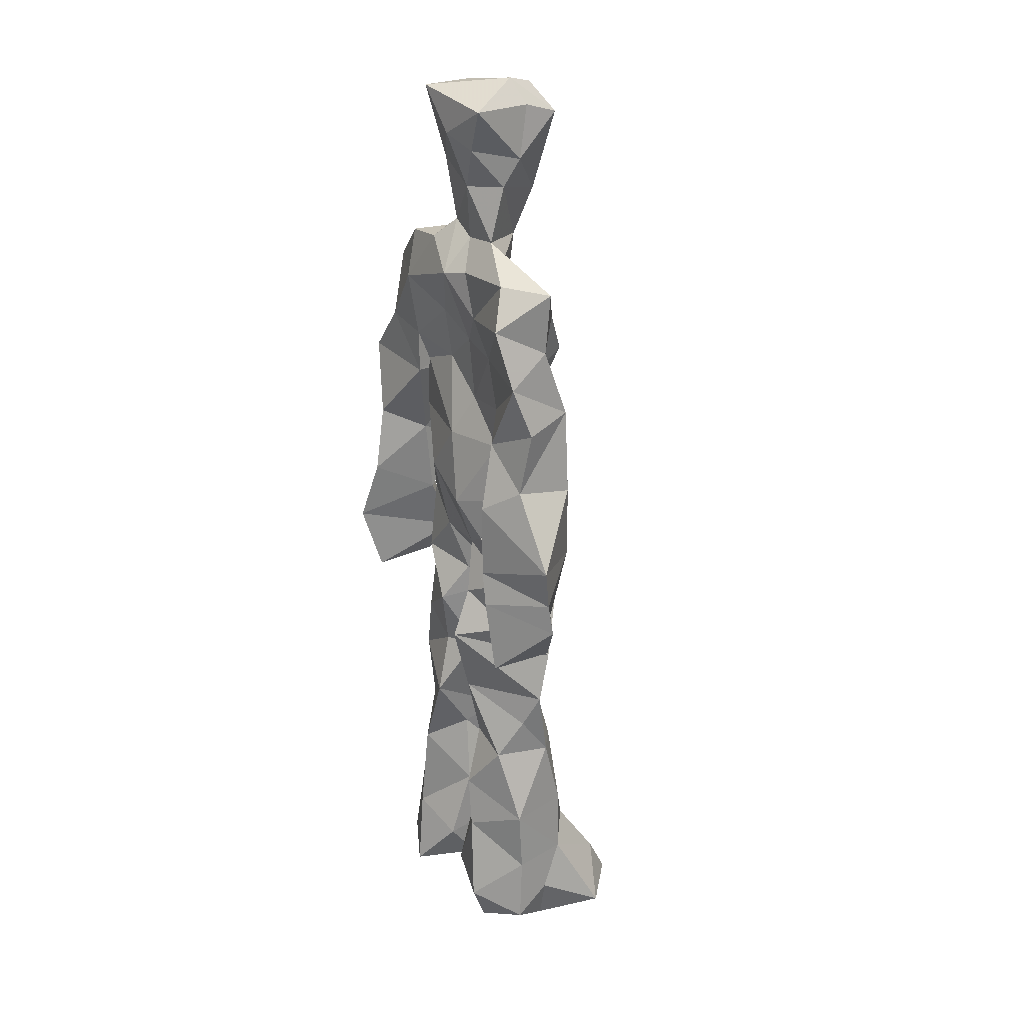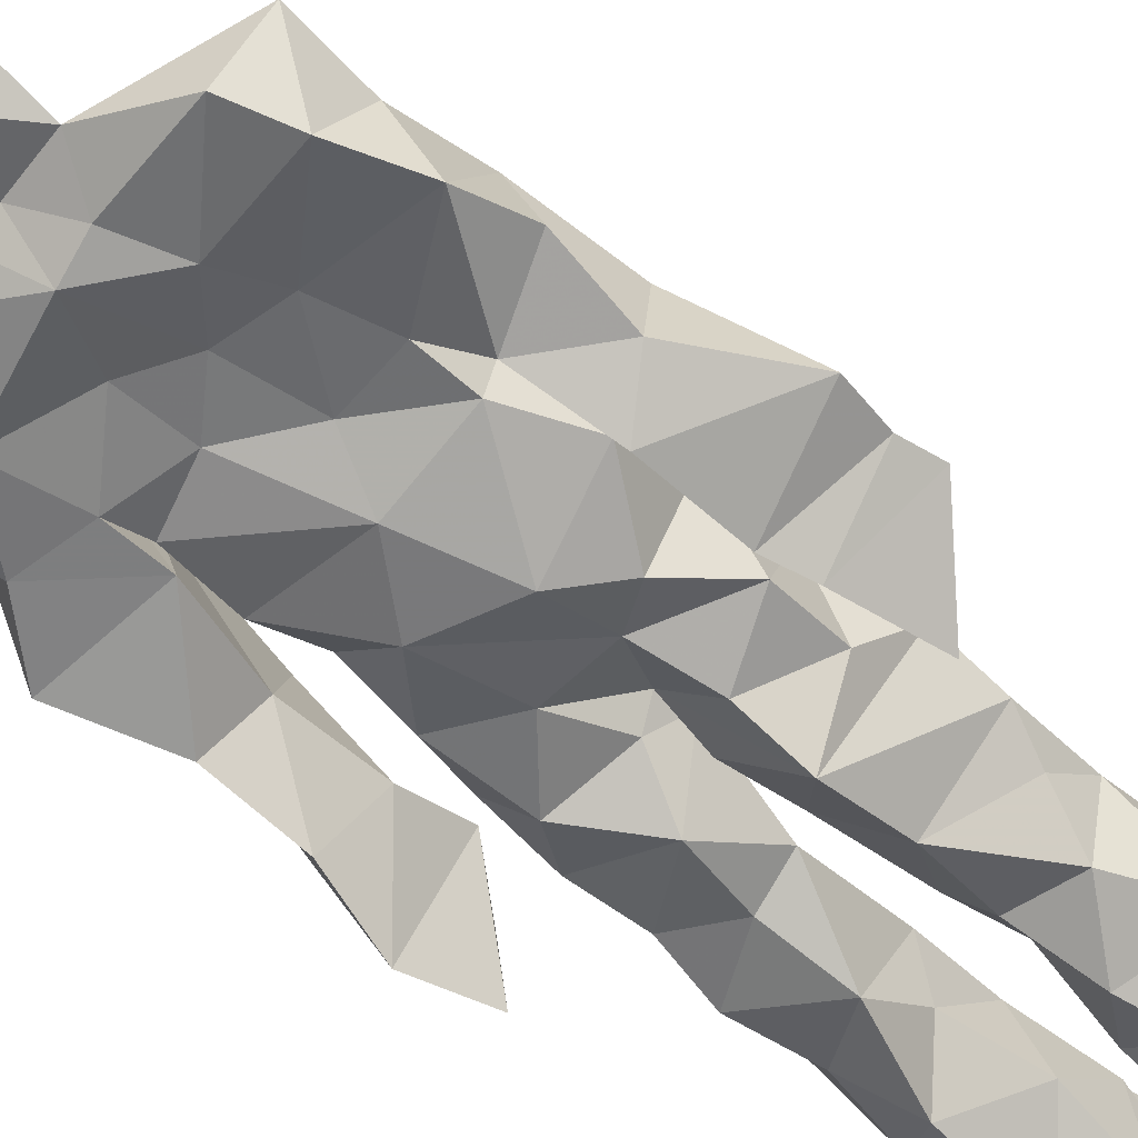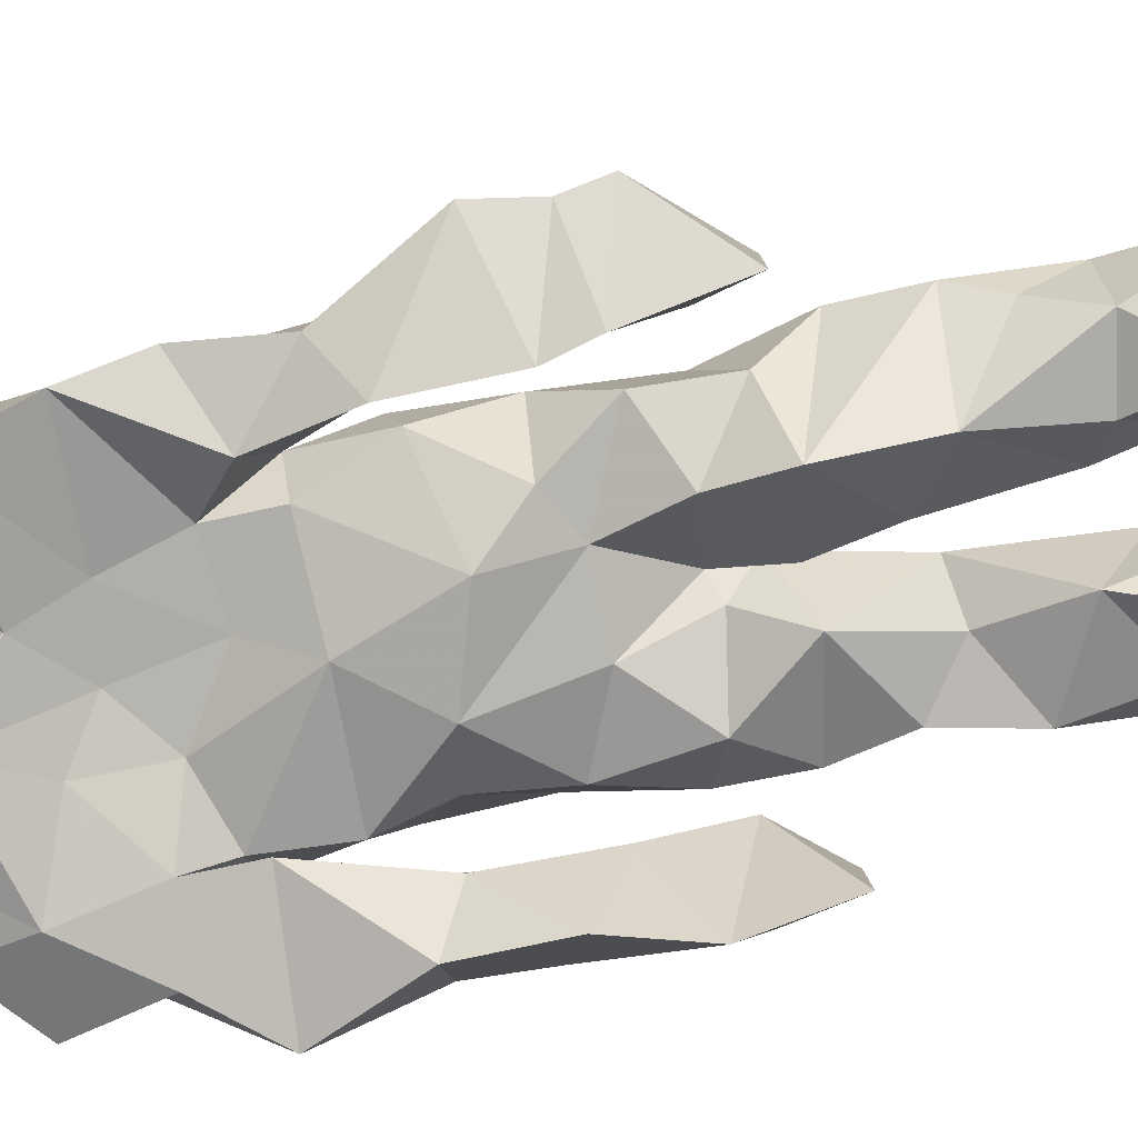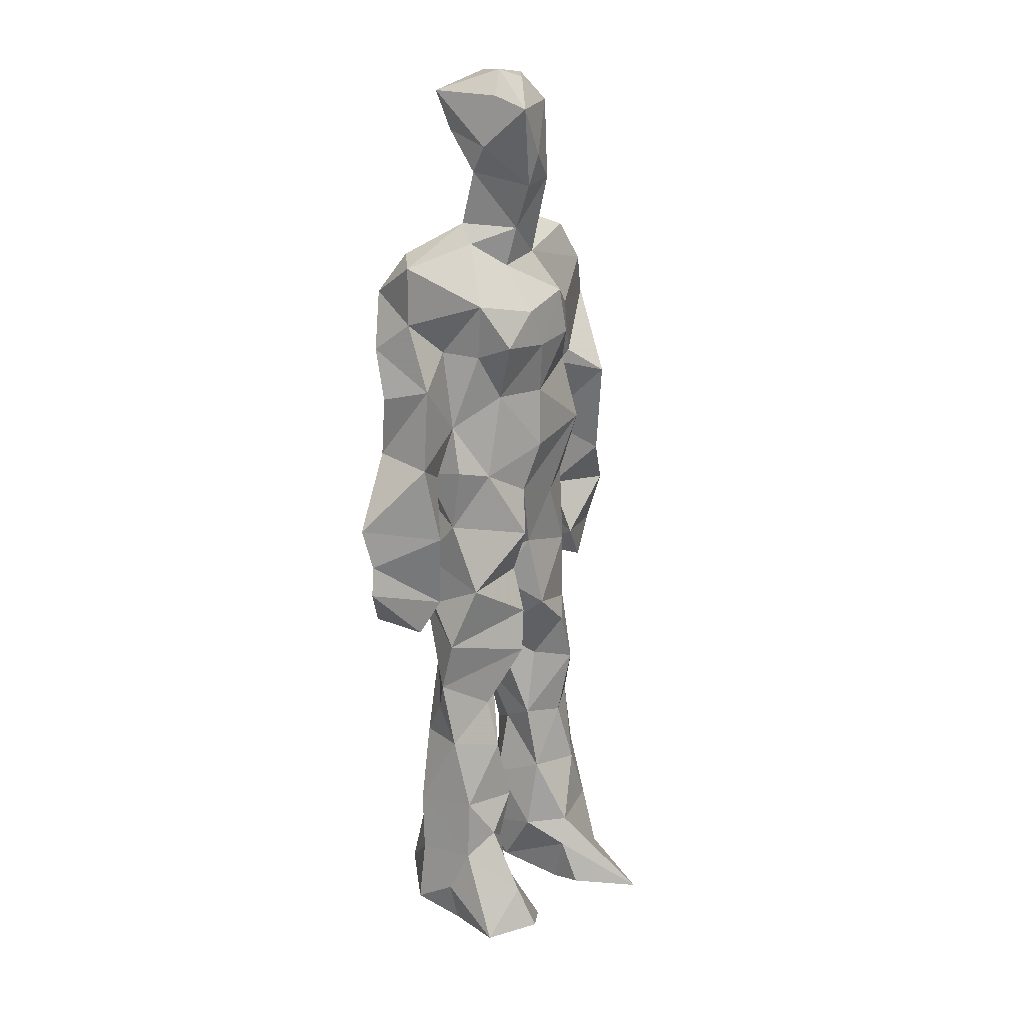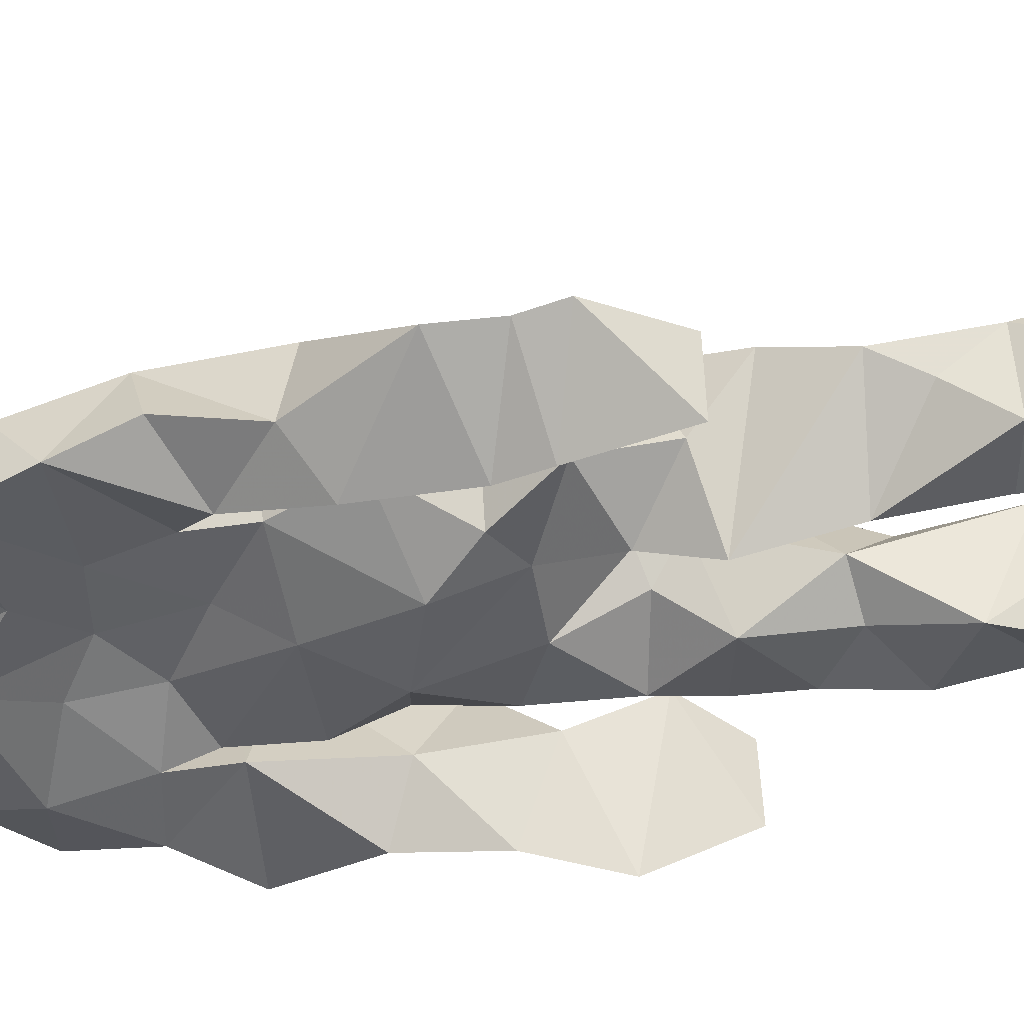
<metadata>
{"format":"obj","ext":"obj","renderer":"f3d","projection":"perspective","resolution":1024,"background":"white","views":[{"elev":25.0,"azim":-118.2,"up":"+Y"},{"elev":-55.9,"azim":-134.3,"up":"+Z"},{"elev":-79.3,"azim":-78.6,"up":"+Z"},{"elev":20.4,"azim":-49.7,"up":"+Y"},{"elev":-46.0,"azim":-80.8,"up":"+Z"}]}
</metadata>
<code>
v 0.4783 0.2338 0.4753
v 0.5756 0.3675 0.449
v 0.4748 0.4854 0.448
v 0.5053 0.7908 0.4648
v 0.3682 0.6844 0.4378
v 0.3772 0.3954 0.4814
v 0.5561 0.2175 0.4321
v 0.5872 0.3155 0.4508
v 0.5928 0.7779 0.4841
v 0.5191 0.3949 0.5233
v 0.4167 0.4594 0.4545
v 0.4051 0.3742 0.4984
v 0.4647 0.8466 0.4797
v 0.4899 0.713 0.531
v 0.5114 0.463 0.5111
v 0.6023 0.06262 0.529
v 0.6077 0.6289 0.5293
v 0.3718 0.7685 0.4785
v 0.448 0.2547 0.5229
v 0.4609 0.4386 0.4362
v 0.5587 0.1341 0.4253
v 0.6236 0.5162 0.4121
v 0.408 0.2633 0.4981
v 0.4619 0.8721 0.4954
v 0.5362 0.8639 0.4556
v 0.5216 0.07194 0.4717
v 0.5747 0.6368 0.4416
v 0.3974 0.1919 0.4612
v 0.5185 0.1248 0.5055
v 0.4026 0.327 0.4874
v 0.5778 0.5986 0.4527
v 0.5341 0.5512 0.4358
v 0.5783 0.3776 0.5033
v 0.4142 0.5593 0.5029
v 0.436 0.6007 0.4561
v 0.5259 0.7635 0.5021
v 0.5785 0.2573 0.4534
v 0.4749 0.5334 0.4312
v 0.397 0.5584 0.4199
v 0.4092 0.1354 0.5143
v 0.4129 0.2966 0.4734
v 0.5098 0.3466 0.4682
v 0.4963 0.7915 0.5071
v 0.5997 0.2561 0.4909
v 0.4943 0.8436 0.4564
v 0.3843 0.7373 0.4283
v 0.4153 0.5003 0.4929
v 0.5895 0.5798 0.5109
v 0.4501 0.1454 0.5235
v 0.4499 0.9223 0.4461
v 0.5855 0.7345 0.436
v 0.5435 0.05366 0.525
v 0.5745 0.6489 0.4525
v 0.547 0.5092 0.5104
v 0.5276 0.1942 0.5104
v 0.4126 0.05213 0.4954
v 0.5893 0.1963 0.4547
v 0.4638 0.192 0.5255
v 0.4023 0.09312 0.4949
v 0.3755 0.6501 0.4978
v 0.3957 0.05893 0.5558
v 0.4998 0.4421 0.4789
v 0.422 0.2605 0.4496
v 0.4904 0.4379 0.5089
v 0.4365 0.6397 0.4564
v 0.4197 0.4082 0.4606
v 0.602 0.08203 0.4789
v 0.4394 0.6727 0.5067
v 0.4941 0.3569 0.4681
v 0.4723 0.9101 0.5379
v 0.513 0.4363 0.4631
v 0.4784 0.356 0.5304
v 0.4776 0.1361 0.4707
v 0.6316 0.7015 0.4807
v 0.5906 0.4577 0.4774
v 0.4337 0.7256 0.5147
v 0.4546 0.3954 0.4169
v 0.3698 0.5724 0.4979
v 0.3307 0.4446 0.4612
v 0.6023 0.07749 0.5342
v 0.6118 0.7413 0.4924
v 0.4337 0.0569 0.4371
v 0.3879 0.4609 0.4182
v 0.5703 0.7049 0.5091
v 0.6001 0.135 0.5189
v 0.5225 0.2582 0.5009
v 0.4926 0.5261 0.5201
v 0.4478 0.5499 0.5124
v 0.4527 0.2177 0.4302
v 0.411 0.1958 0.5154
v 0.4648 0.6286 0.513
v 0.5329 0.9336 0.4342
v 0.4785 0.7653 0.4458
v 0.3669 0.5806 0.4445
v 0.575 0.6774 0.4411
v 0.5034 0.4031 0.471
v 0.5108 0.5713 0.5265
v 0.3751 0.7126 0.4753
v 0.4337 0.06956 0.5863
v 0.4976 0.8648 0.5331
v 0.4802 0.4855 0.5327
v 0.3617 0.6383 0.4539
v 0.531 0.2878 0.4357
v 0.4848 0.6351 0.458
v 0.4289 0.1064 0.5671
v 0.4252 0.09445 0.4208
v 0.5306 0.6645 0.4565
v 0.462 0.7772 0.478
v 0.5352 0.9344 0.4792
v 0.5432 0.9067 0.4792
v 0.4458 0.5018 0.4431
v 0.4536 0.6837 0.5349
v 0.6558 0.6421 0.433
v 0.5492 0.06446 0.4156
v 0.4141 0.5502 0.4589
v 0.569 0.5577 0.4609
v 0.5406 0.342 0.4518
v 0.5702 0.06074 0.4639
v 0.5776 0.1616 0.4381
v 0.5058 0.7589 0.4368
v 0.4018 0.5552 0.485
v 0.6216 0.685 0.4368
v 0.4429 0.1711 0.4283
v 0.4677 0.2681 0.4513
v 0.4676 0.8836 0.4478
v 0.5225 0.8394 0.5237
v 0.4566 0.3323 0.4333
v 0.551 0.7829 0.4486
v 0.4232 0.4337 0.516
v 0.5407 0.06046 0.5567
v 0.498 0.4177 0.486
v 0.495 0.896 0.4364
v 0.5565 0.362 0.5199
v 0.5415 0.7252 0.5255
v 0.6385 0.7419 0.4562
v 0.4882 0.2807 0.4754
v 0.5996 0.1976 0.5003
v 0.5871 0.6404 0.493
v 0.6355 0.4606 0.3985
v 0.3281 0.5109 0.4519
v 0.5289 0.7138 0.4487
v 0.6531 0.529 0.479
v 0.5265 0.3995 0.4391
v 0.582 0.08794 0.4287
v 0.6586 0.4897 0.4903
v 0.4764 0.1074 0.4316
v 0.4326 0.1597 0.5304
v 0.5483 0.1275 0.5342
v 0.6365 0.4023 0.4779
v 0.5775 0.05835 0.6092
v 0.4684 0.05692 0.5618
v 0.6192 0.5386 0.5143
v 0.6269 0.5781 0.4223
v 0.6542 0.4407 0.4765
v 0.464 0.7958 0.4659
v 0.4995 0.597 0.4396
v 0.3827 0.4995 0.5052
v 0.4956 0.692 0.4579
v 0.4196 0.6026 0.4903
v 0.5168 0.9142 0.5249
v 0.3354 0.4723 0.4588
v 0.4816 0.1756 0.4534
v 0.3964 0.134 0.4638
v 0.5953 0.6467 0.4943
v 0.4472 0.3004 0.51
v 0.3765 0.3941 0.4225
v 0.4636 0.724 0.4465
v 0.4723 0.07087 0.4789
v 0.4617 0.3156 0.505
v 0.5248 0.4853 0.4477
v 0.4053 0.7725 0.445
v 0.564 0.249 0.5102
v 0.5746 0.312 0.5184
v 0.5174 0.1752 0.4639
v 0.4926 0.835 0.5257
v 0.5148 0.6269 0.5225
v 0.5871 0.4103 0.4613
v 0.5926 0.133 0.4703
v 0.5836 0.5192 0.494
v 0.394 0.4268 0.4938
v 0.6044 0.4916 0.4673
v 0.6301 0.3998 0.4167
v 0.3961 0.4909 0.4196
v 0.4526 0.06109 0.5162
v 0.5392 0.1007 0.5381
v 0.595 0.778 0.4491
v 0.5341 0.3251 0.5008
v 0.6082 0.4394 0.4894
v 0.5187 0.1084 0.4429
v 0.4131 0.68 0.4844
v 0.5784 0.1883 0.5188
v 0.6485 0.5766 0.4704
v 0.577 0.4451 0.5033
v 0.6013 0.5622 0.4593
v 0.5742 0.5062 0.4576
v 0.4578 0.1043 0.5263
v 0.4835 0.9428 0.4967
v 0.5495 0.6814 0.5275
v 0.4856 0.3967 0.5261
v 0.4676 0.9204 0.5054
v 0.5637 0.4456 0.4451
v 0.3923 0.07333 0.4595
v 0.4893 0.9368 0.5197
v 0.4105 0.6167 0.4374
v 0.5066 0.6769 0.5321
v 0.5293 0.2407 0.4673
v 0.5346 0.8017 0.4658
v 0.4499 0.686 0.4553
v 0.491 0.7544 0.4991
f 23 165 30
f 135 74 122
f 174 29 55
f 6 166 180
f 97 87 48
f 108 43 155
f 32 116 195
f 151 61 184
f 128 51 120
f 27 95 122
f 119 144 21
f 133 187 173
f 49 196 73
f 156 53 31
f 101 88 47
f 48 176 97
f 31 48 116
f 112 205 14
f 1 19 58
f 97 91 88
f 153 22 194
f 59 61 40
f 64 129 199
f 69 169 136
f 128 120 207
f 17 194 152
f 17 113 74
f 190 159 68
f 90 23 28
f 180 166 83
f 81 84 74
f 80 148 150
f 179 75 195
f 160 109 203
f 11 129 47
f 127 136 124
f 107 95 53
f 99 151 105
f 191 172 55
f 25 207 45
f 149 182 154
f 35 115 159
f 94 78 60
f 118 52 26
f 68 159 91
f 22 142 139
f 14 205 134
f 38 32 3
f 53 156 107
f 100 160 70
f 208 46 167
f 201 170 195
f 110 126 25
f 173 8 33
f 39 121 183
f 85 67 178
f 39 183 140
f 3 170 62
f 39 204 121
f 131 10 15
f 117 8 103
f 142 22 153
f 181 188 145
f 169 165 19
f 140 161 157
f 155 13 45
f 99 105 61
f 195 116 179
f 57 178 119
f 177 193 33
f 83 79 161
f 160 203 70
f 97 88 87
f 118 67 16
f 171 93 167
f 12 77 30
f 178 67 144
f 62 71 131
f 62 20 3
f 166 79 83
f 208 104 65
f 39 94 204
f 207 120 4
f 21 7 119
f 171 46 18
f 47 88 34
f 94 140 78
f 44 57 37
f 147 90 40
f 121 159 78
f 93 4 120
f 134 84 36
f 43 175 13
f 119 7 57
f 11 66 129
f 55 29 148
f 189 21 114
f 12 30 72
f 125 50 132
f 20 66 11
f 54 48 87
f 89 124 1
f 155 45 4
f 195 75 201
f 109 92 197
f 137 85 57
f 105 151 196
f 120 158 167
f 155 43 13
f 44 8 173
f 145 152 181
f 205 176 198
f 26 114 118
f 154 182 139
f 66 77 12
f 187 10 42
f 203 197 70
f 26 185 29
f 96 69 77
f 186 128 9
f 70 200 24
f 1 124 136
f 175 100 70
f 152 192 17
f 80 16 85
f 200 50 24
f 56 184 61
f 161 79 180
f 89 1 162
f 37 57 7
f 81 135 9
f 131 42 10
f 47 129 101
f 80 85 148
f 46 5 98
f 49 73 58
f 8 37 103
f 46 98 18
f 201 177 143
f 202 59 163
f 163 59 40
f 69 96 72
f 78 140 157
f 17 74 164
f 162 146 123
f 185 150 148
f 181 152 194
f 197 200 70
f 169 72 165
f 158 107 104
f 111 3 11
f 187 42 86
f 68 76 190
f 53 164 31
f 69 136 127
f 152 145 142
f 23 63 28
f 163 40 28
f 29 174 189
f 116 32 31
f 190 98 60
f 98 76 18
f 24 125 13
f 25 92 110
f 58 162 1
f 49 58 147
f 66 20 77
f 197 203 109
f 166 6 79
f 142 145 139
f 43 36 126
f 132 50 92
f 74 113 122
f 204 65 159
f 83 183 157
f 175 43 126
f 4 45 207
f 65 204 5
f 141 158 120
f 10 187 133
f 159 88 91
f 174 21 189
f 108 18 76
f 209 76 14
f 94 102 204
f 106 82 202
f 193 10 33
f 105 147 40
f 194 22 181
f 200 197 50
f 3 32 170
f 196 147 105
f 62 15 87
f 147 58 90
f 83 157 180
f 68 91 112
f 160 100 126
f 180 79 6
f 89 162 123
f 137 57 44
f 101 62 87
f 75 179 193
f 155 93 171
f 36 84 81
f 134 209 14
f 199 12 72
f 41 63 23
f 109 160 110
f 82 146 168
f 192 142 153
f 114 144 118
f 46 171 167
f 16 150 52
f 61 151 99
f 38 111 115
f 135 81 74
f 121 204 159
f 73 146 162
f 55 172 86
f 136 169 19
f 73 162 58
f 45 132 25
f 164 27 17
f 112 91 205
f 35 104 156
f 77 62 96
f 170 32 195
f 176 205 91
f 201 71 170
f 117 2 8
f 51 128 186
f 13 175 24
f 16 67 85
f 143 131 71
f 28 40 90
f 29 189 26
f 32 38 156
f 59 56 61
f 138 31 164
f 159 190 60
f 133 173 33
f 167 158 208
f 186 9 135
f 62 101 64
f 152 142 192
f 164 74 84
f 103 86 42
f 121 78 157
f 132 92 25
f 23 30 41
f 13 125 45
f 4 93 155
f 188 181 139
f 169 69 72
f 202 163 106
f 62 170 71
f 89 28 63
f 202 56 59
f 107 141 95
f 189 114 26
f 137 44 191
f 7 21 174
f 46 208 5
f 104 107 156
f 139 182 188
f 64 101 129
f 207 36 9
f 154 145 188
f 43 209 36
f 146 82 106
f 157 183 121
f 123 28 89
f 172 44 173
f 151 184 196
f 63 124 89
f 24 175 70
f 106 163 123
f 54 193 179
f 122 113 27
f 165 72 30
f 138 176 48
f 168 146 73
f 95 51 122
f 35 159 65
f 138 84 198
f 136 19 1
f 84 138 164
f 64 96 62
f 22 139 181
f 172 173 86
f 77 69 127
f 35 156 38
f 55 148 191
f 177 75 193
f 15 10 193
f 65 104 35
f 185 26 52
f 106 123 146
f 93 120 167
f 12 199 129
f 165 23 19
f 88 101 87
f 190 76 98
f 209 108 76
f 117 42 143
f 102 94 60
f 183 161 140
f 48 54 179
f 207 9 128
f 154 139 145
f 90 58 19
f 171 18 155
f 31 138 48
f 105 40 61
f 133 33 10
f 209 134 36
f 164 95 27
f 30 77 127
f 179 116 48
f 193 54 15
f 29 185 148
f 68 112 76
f 100 175 126
f 115 111 47
f 149 154 188
f 47 111 11
f 197 92 50
f 9 36 81
f 192 113 17
f 184 56 168
f 37 8 44
f 156 31 32
f 16 52 118
f 130 52 150
f 201 75 177
f 97 176 91
f 3 111 38
f 120 51 141
f 55 206 174
f 17 27 194
f 2 33 8
f 108 155 18
f 83 161 183
f 143 71 201
f 39 140 94
f 53 95 164
f 30 127 41
f 172 191 44
f 66 12 129
f 168 73 196
f 37 7 103
f 207 25 126
f 113 153 27
f 177 33 2
f 62 131 15
f 174 206 7
f 113 192 153
f 95 141 51
f 122 51 135
f 143 177 2
f 20 62 77
f 20 11 3
f 34 88 159
f 117 103 42
f 34 159 115
f 28 123 163
f 206 86 103
f 102 5 204
f 60 78 159
f 207 126 36
f 206 103 7
f 150 185 130
f 15 54 87
f 148 85 191
f 173 187 86
f 52 130 185
f 119 178 144
f 49 147 196
f 178 57 85
f 144 114 21
f 158 141 107
f 124 63 127
f 196 184 168
f 35 38 115
f 202 82 56
f 2 117 143
f 138 198 176
f 110 160 126
f 132 45 125
f 209 43 108
f 131 143 42
f 208 158 104
f 188 182 149
f 80 150 16
f 186 135 51
f 199 96 64
f 5 60 98
f 41 127 63
f 72 96 199
f 125 24 50
f 90 19 23
f 67 118 144
f 112 14 76
f 109 110 92
f 168 56 82
f 84 134 198
f 206 55 86
f 205 198 134
f 102 60 5
f 137 191 85
f 194 27 153
f 161 180 157
f 47 34 115
f 65 5 208

</code>
